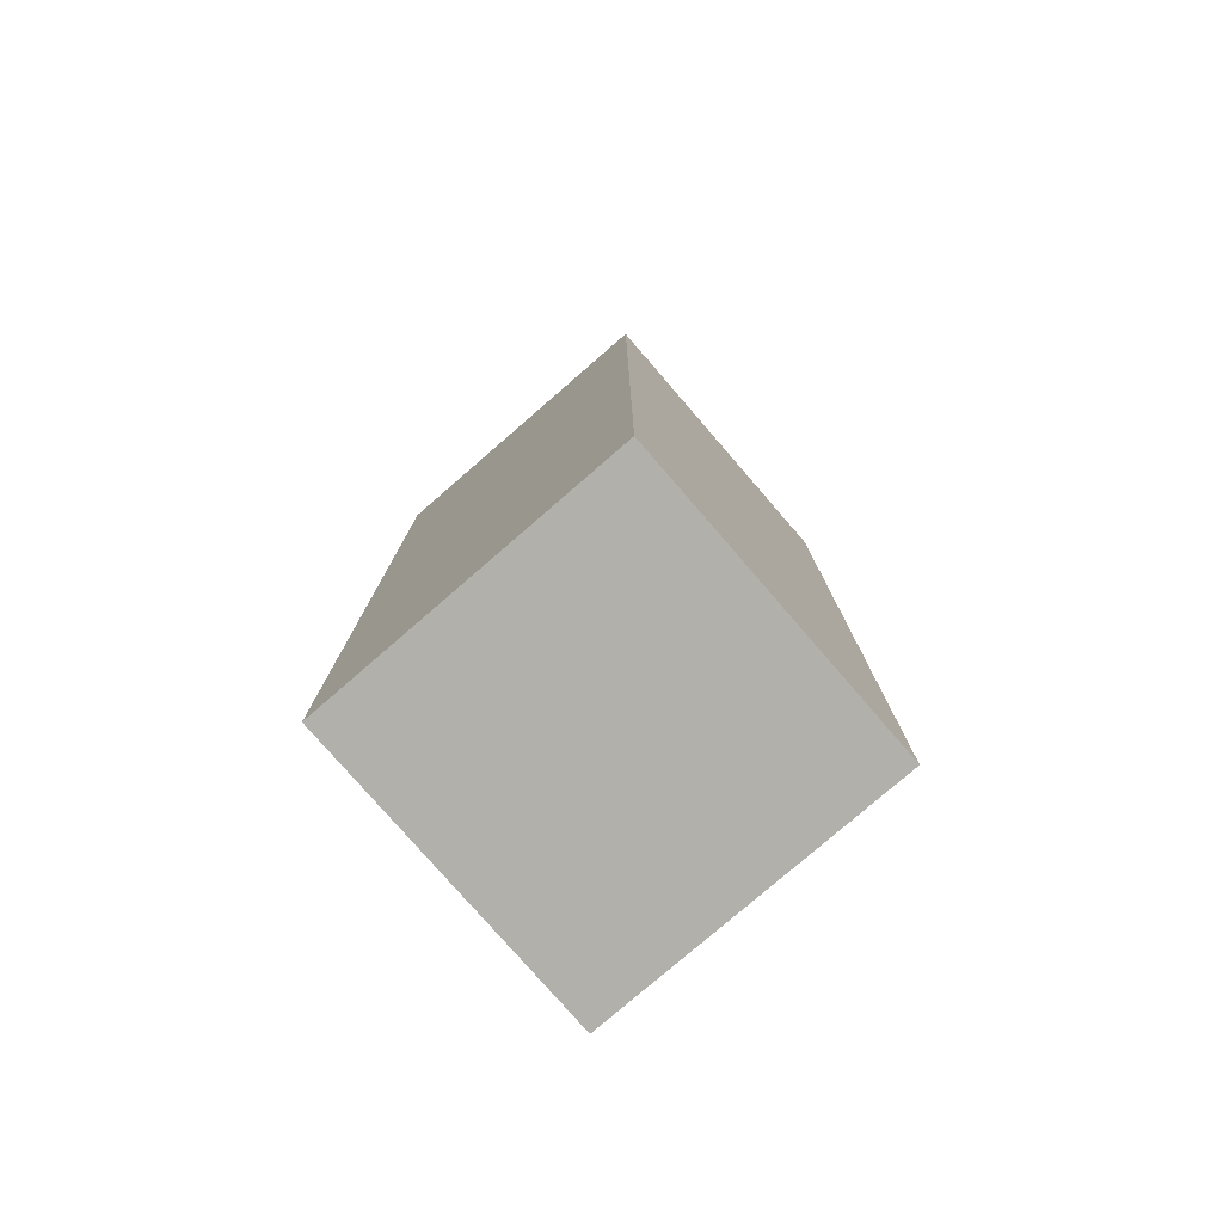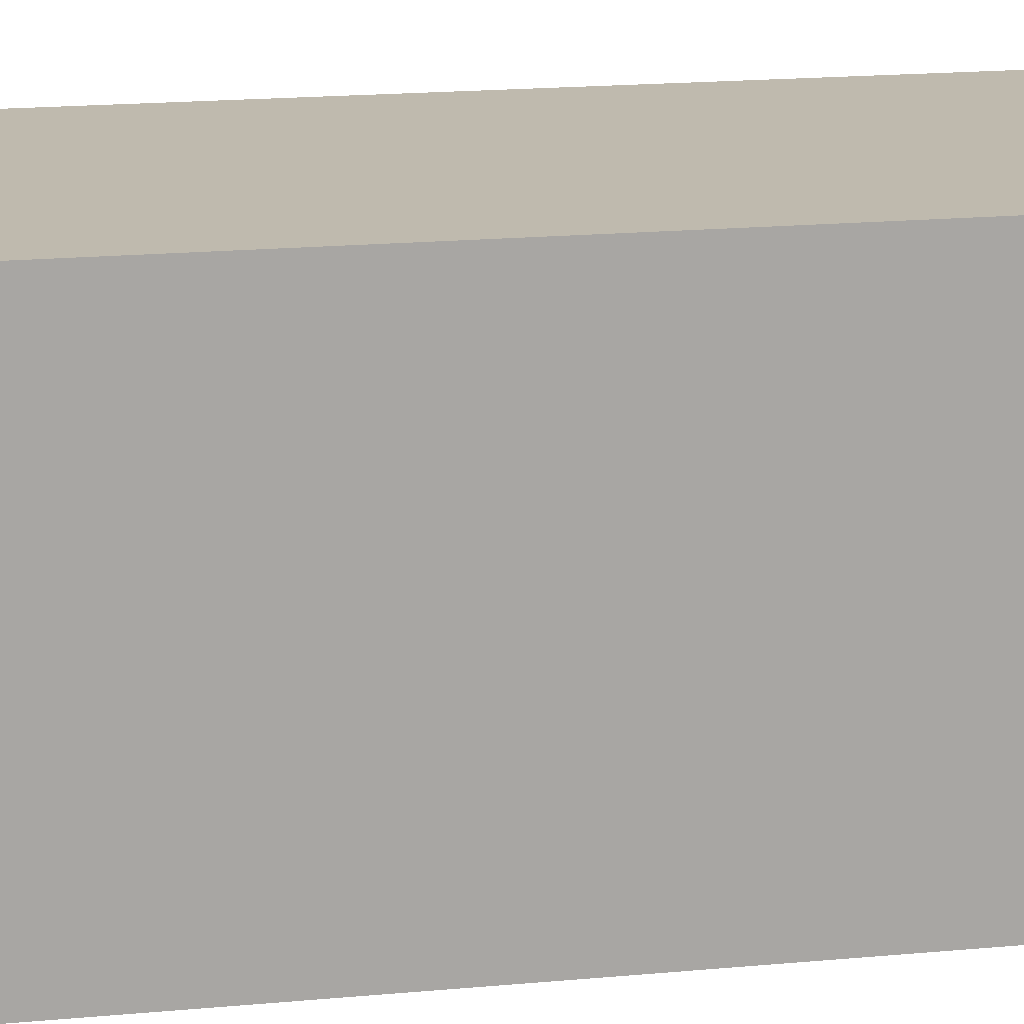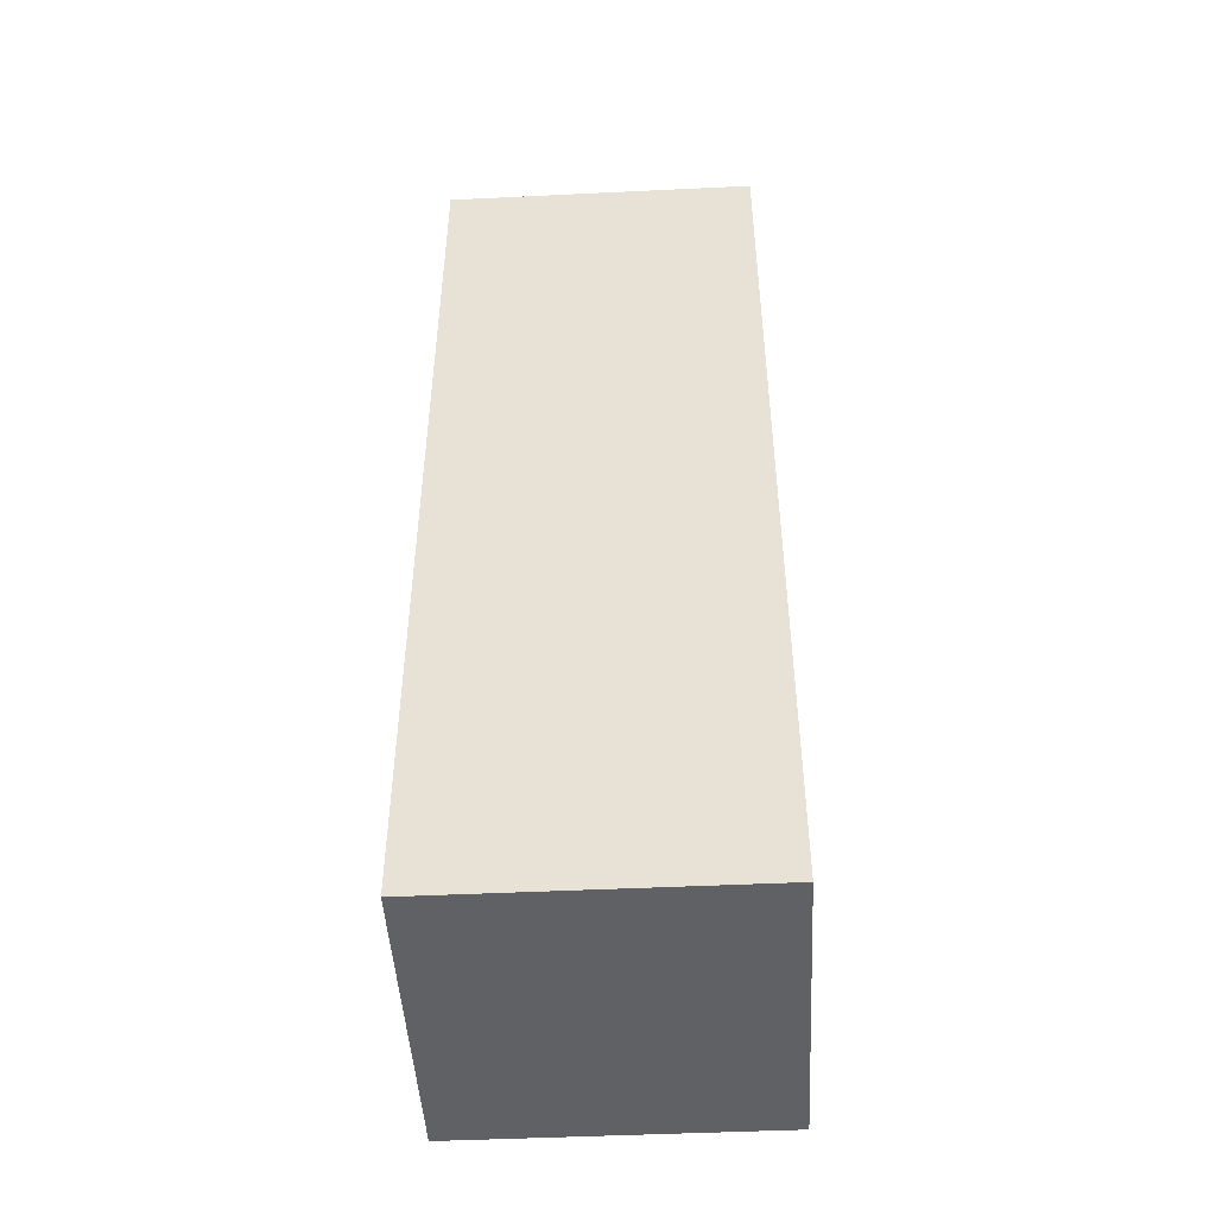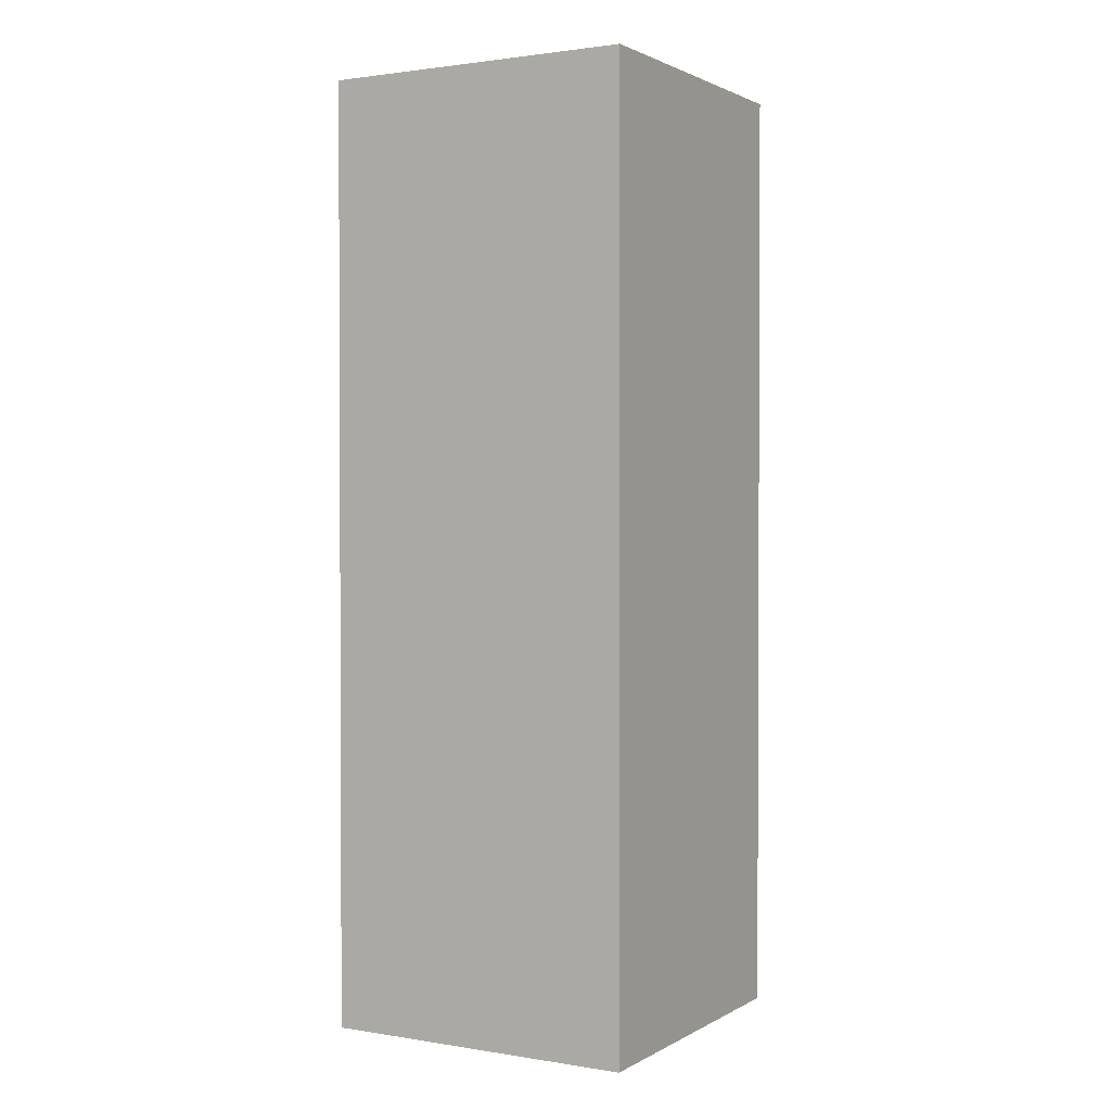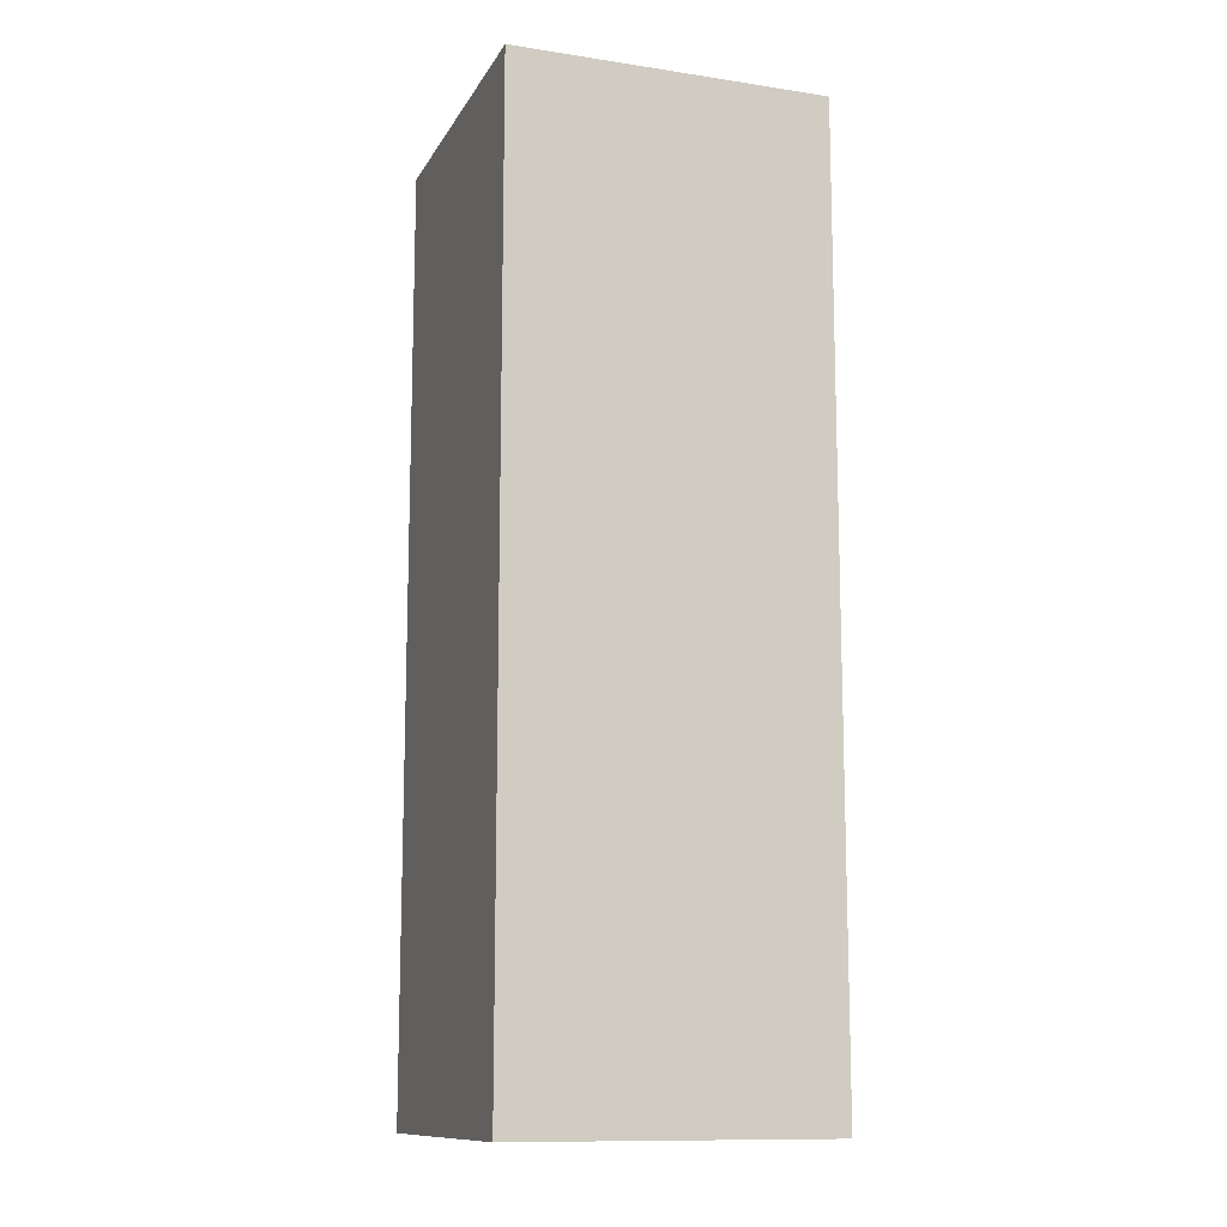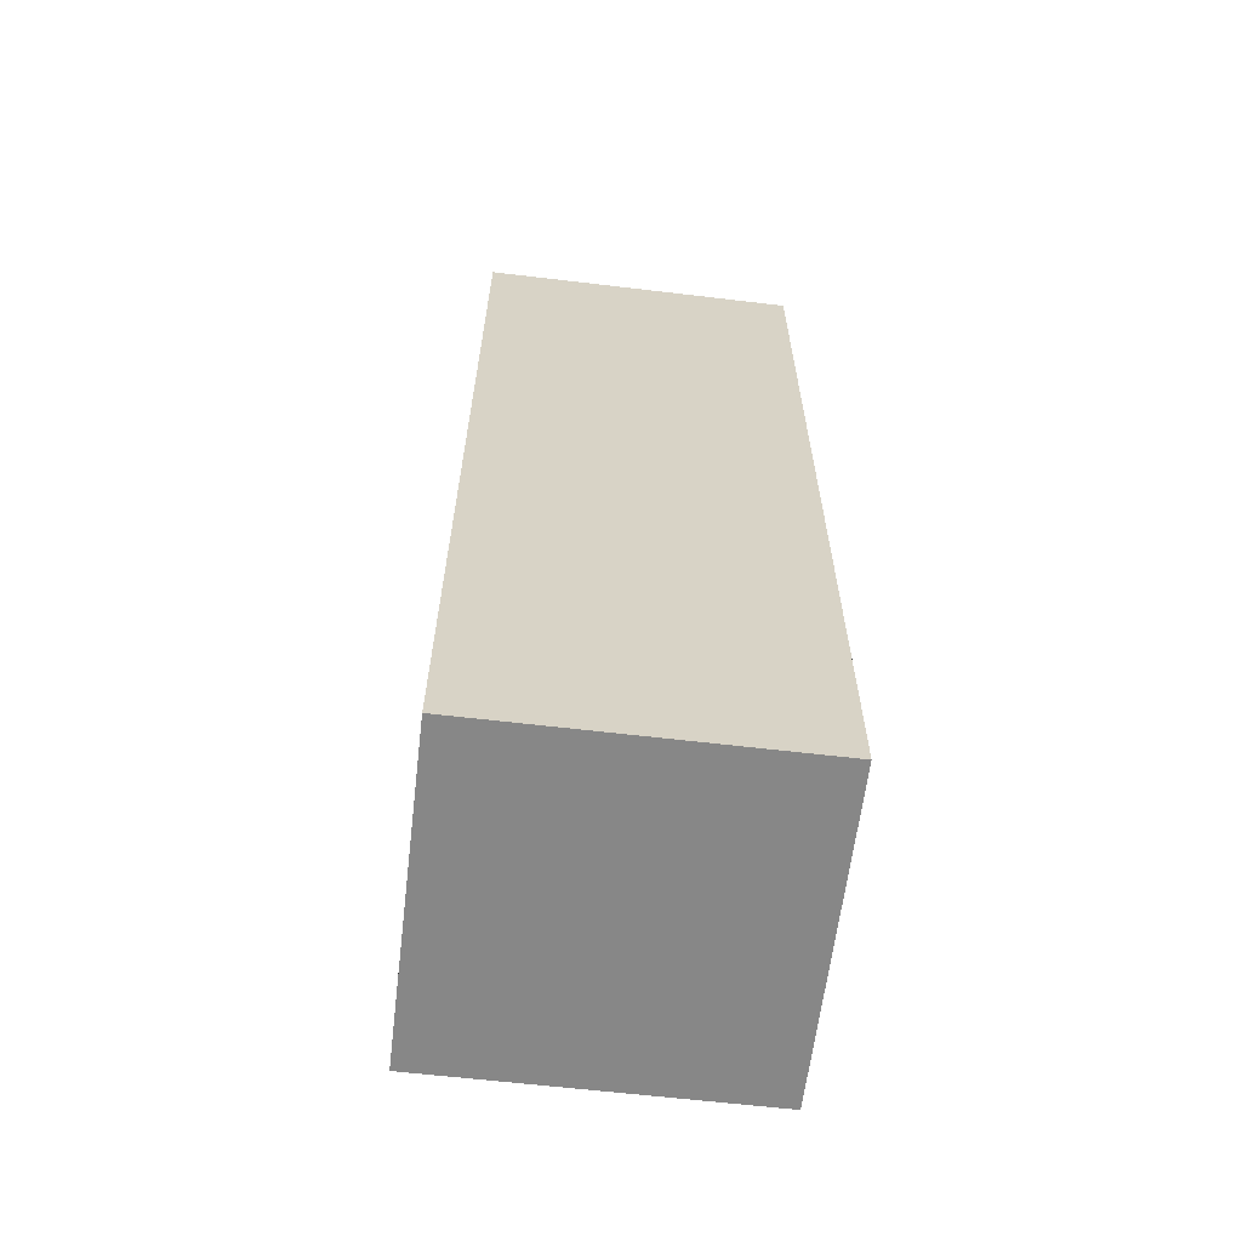
<metadata>
{"format":"obj","ext":"obj","renderer":"f3d","projection":"perspective","resolution":1024,"background":"white","views":[{"elev":-78.4,"azim":-139.1,"up":"+Y"},{"elev":15.7,"azim":-101.8,"up":"+Z"},{"elev":-47.3,"azim":93.1,"up":"+Y"},{"elev":1.6,"azim":-60.3,"up":"+Y"},{"elev":-12.1,"azim":-19.5,"up":"+Y"},{"elev":-62.4,"azim":83.1,"up":"+Y"}]}
</metadata>
<code>
o Cube
v -1 -3 1
v -1 3 1
v -1 -3 -1
v -1 3 -1
v 1 -3 1
v 1 3 1
v 1 -3 -1
v 1 3 -1
f 2 3 1
f 4 7 3
f 8 5 7
f 6 1 5
f 7 1 3
f 4 6 8
f 2 4 3
f 4 8 7
f 8 6 5
f 6 2 1
f 7 5 1
f 4 2 6

</code>
